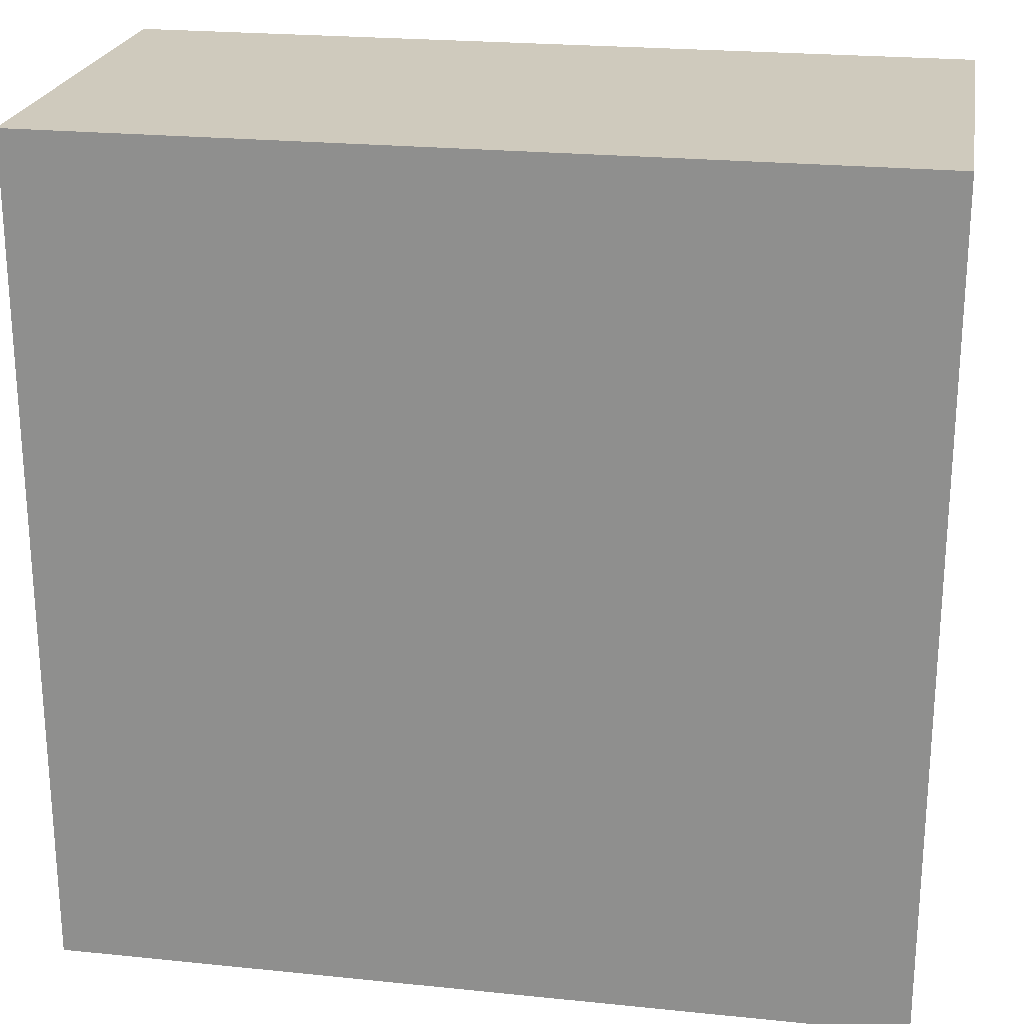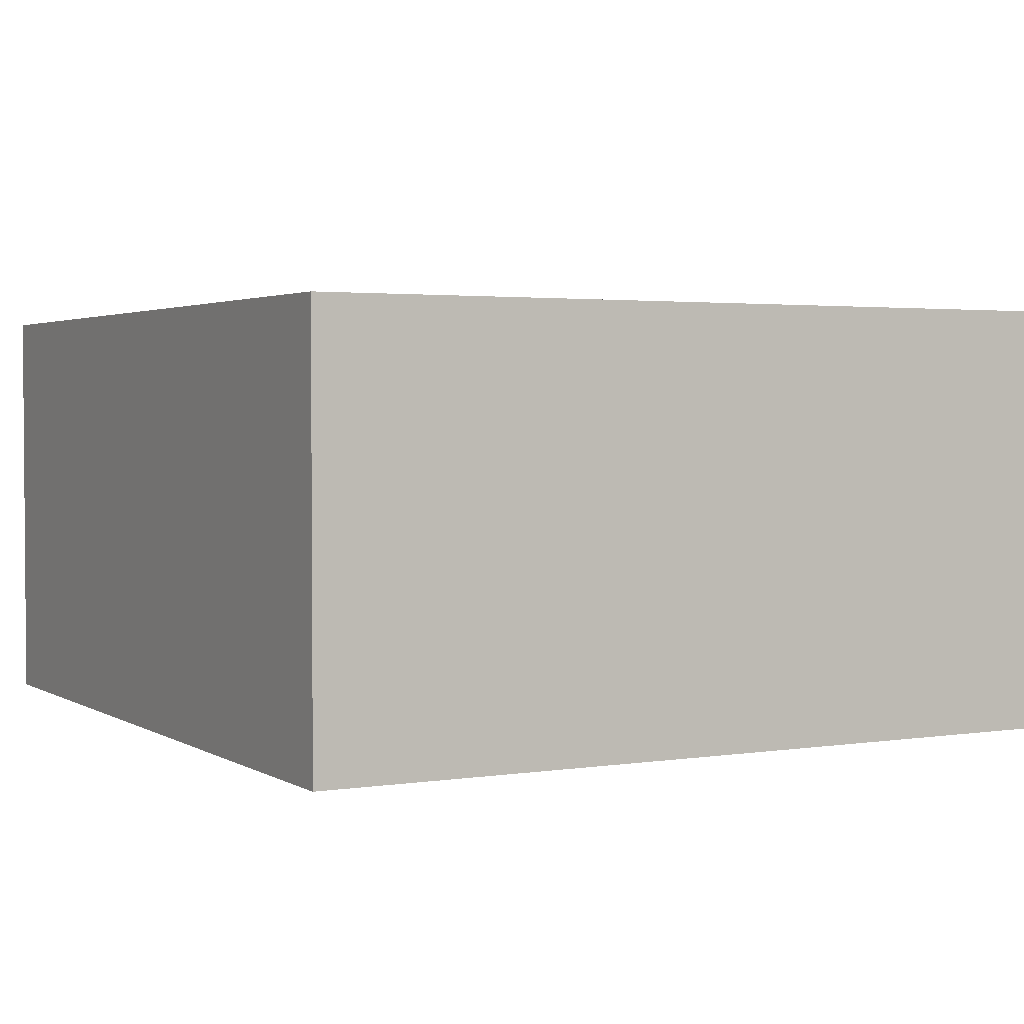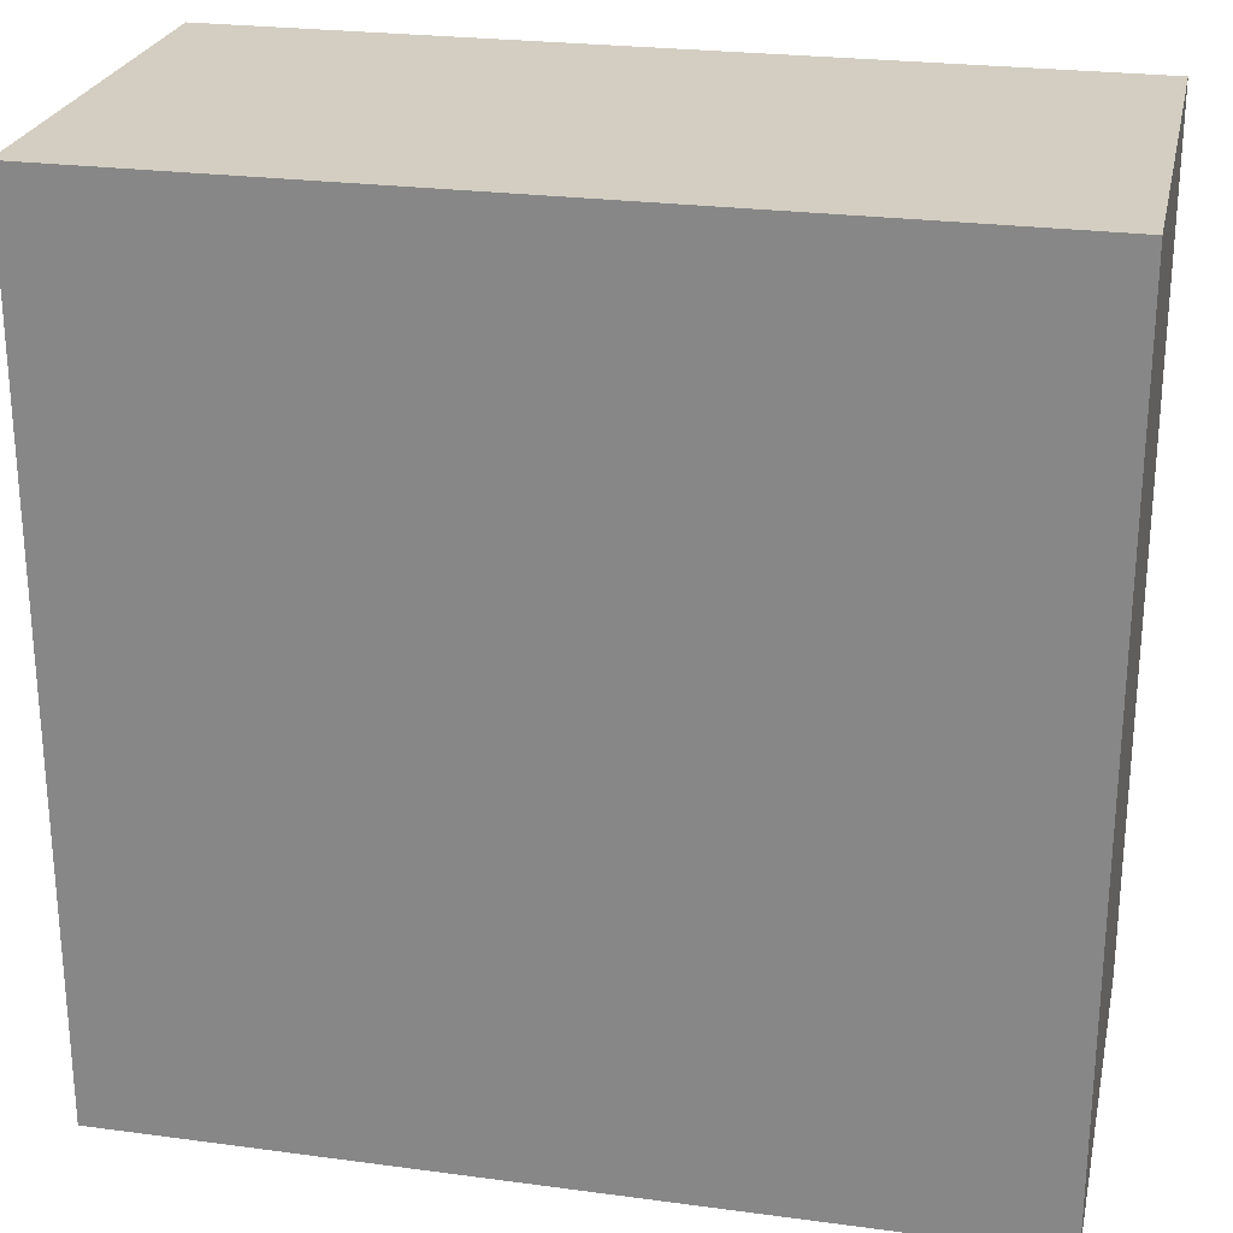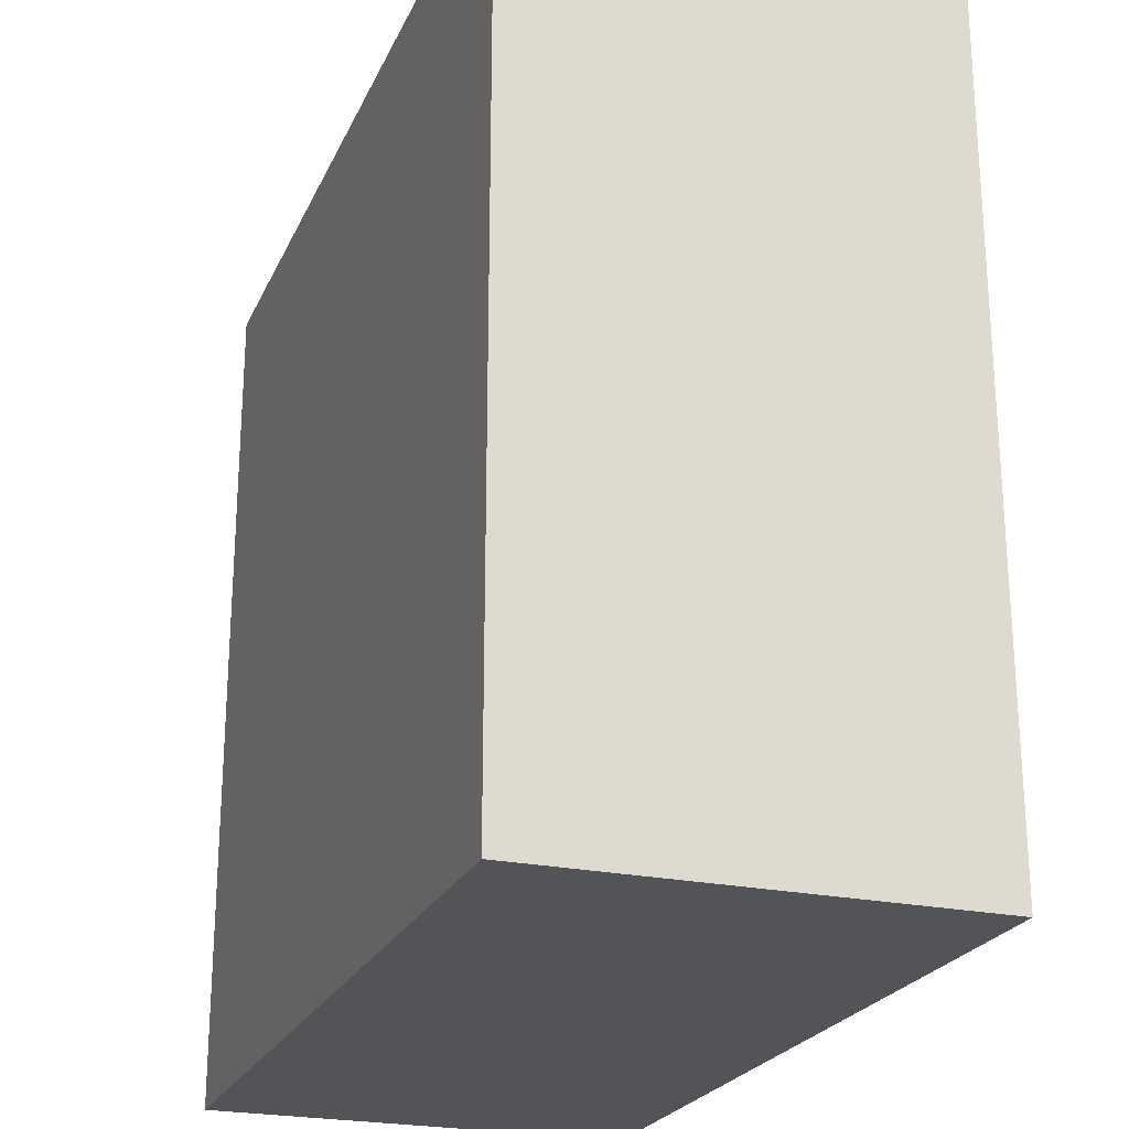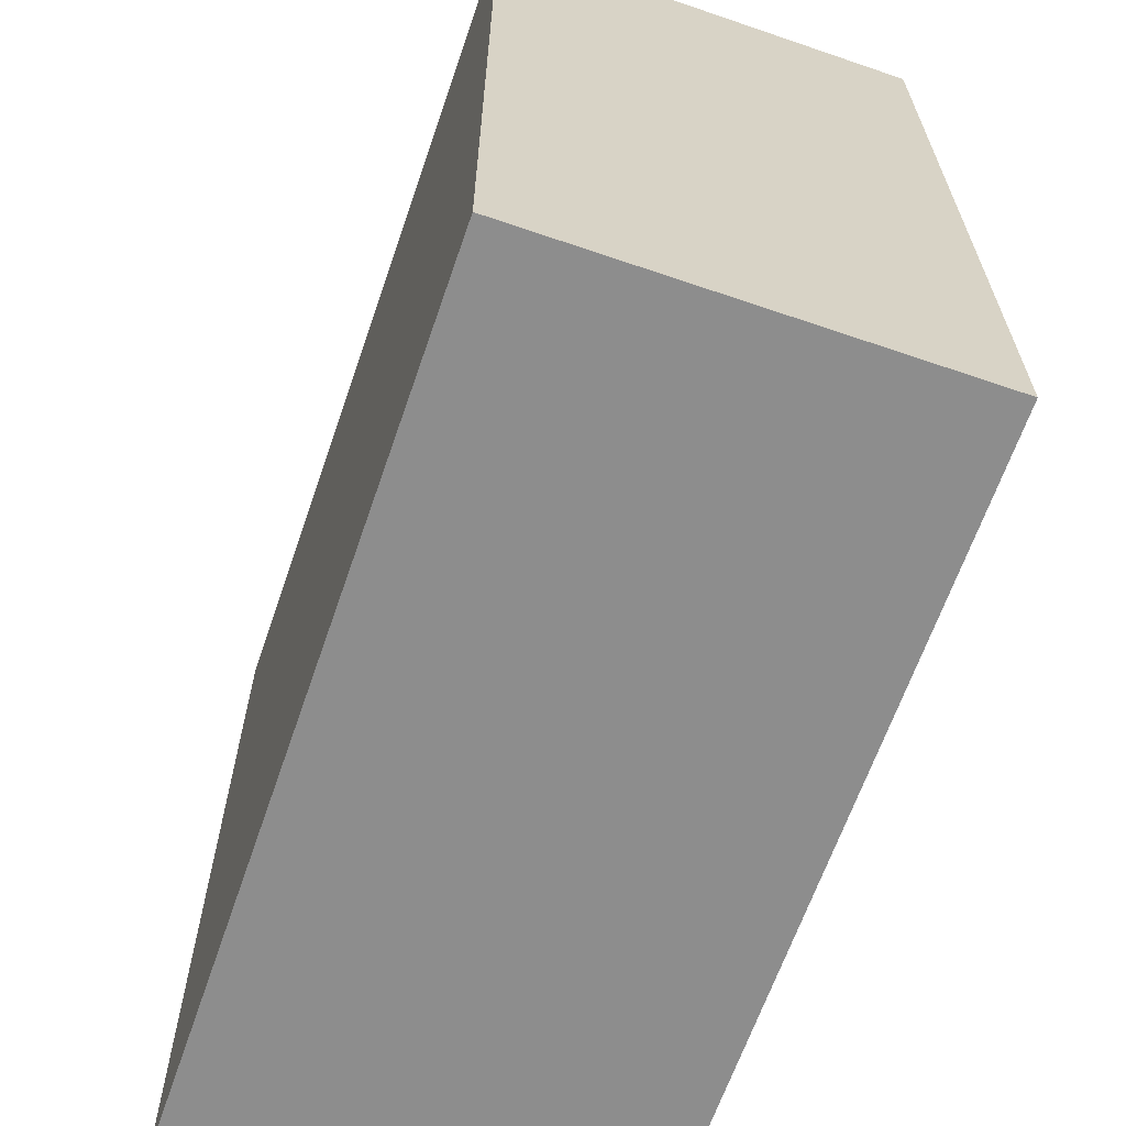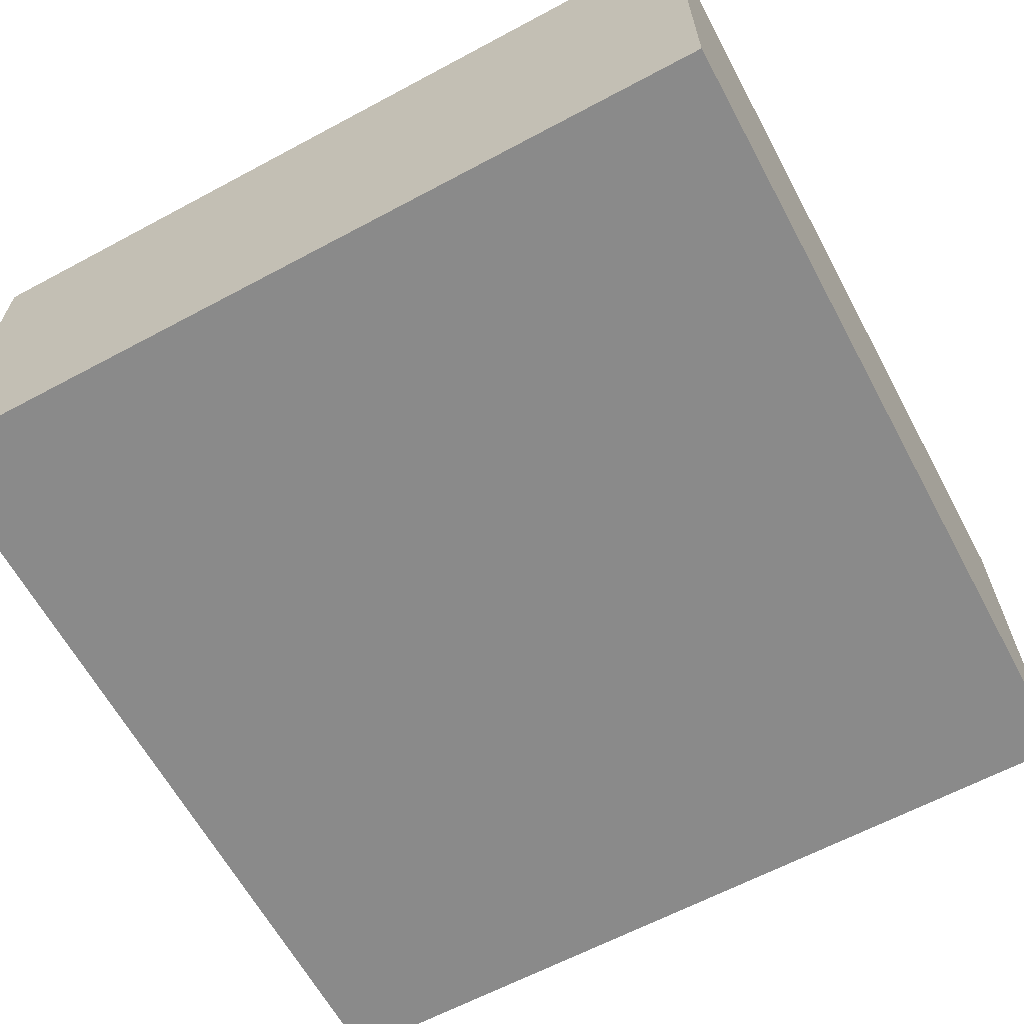
<metadata>
{"format":"obj","ext":"obj","renderer":"f3d","projection":"perspective","resolution":1024,"background":"white","views":[{"elev":22.9,"azim":9.9,"up":"+Z"},{"elev":2.6,"azim":151.4,"up":"+Y"},{"elev":25.1,"azim":12.2,"up":"+Z"},{"elev":-23.5,"azim":-109.7,"up":"+Z"},{"elev":-64.6,"azim":71.0,"up":"+Z"},{"elev":-63.4,"azim":-61.6,"up":"+Y"}]}
</metadata>
<code>
o
v -0.8 0.8 0.8
v -0.8 0.8 -0.8
v -0.8 0.9 0.8
v -0.8 0.9 0.3
v -0.8 0.9 0.2
v -0.8 0.9 -0.4
v -0.8 0.9 -0.5
v -0.8 0.9 -0.8
v -0.8 1 0.8
v -0.8 1 0.3
v -0.8 1 0.2
v -0.8 1 -0.4
v -0.8 1 -0.5
v -0.8 1 -0.8
v -0.8 1.1 0.8
v -0.8 1.1 0.6
v -0.8 1.1 0.5
v -0.8 1.1 -0.1
v -0.8 1.1 -0.2
v -0.8 1.1 -0.8
v -0.8 1.2 0.8
v -0.8 1.2 0.6
v -0.8 1.2 0.5
v -0.8 1.2 -0.1
v -0.8 1.2 -0.2
v -0.8 1.2 -0.8
v -0.8 1.3 0.8
v -0.8 1.3 0.2
v -0.8 1.3 0.1
v -0.8 1.3 -0.5
v -0.8 1.3 -0.6
v -0.8 1.3 -0.8
v -0.8 1.4 0.8
v -0.8 1.4 0.2
v -0.8 1.4 0.1
v -0.8 1.4 -0.5
v -0.8 1.4 -0.6
v -0.8 1.4 -0.8
v -0.8 1.5 0.7
v -0.8 1.5 0.3
v -0.8 1.5 0.2
v -0.8 1.5 -0.3
v -0.8 1.5 -0.4
v -0.8 1.5 -0.8
v -0.8 1.6 0.8
v -0.8 1.6 0.7
v -0.8 1.6 0.3
v -0.8 1.6 0.2
v -0.8 1.6 -0.3
v -0.8 1.6 -0.4
v -0.8 1.6 -0.8
v 0.8 0.8 0.8
v 0.8 0.8 -0.8
v 0.8 0.9 0.8
v 0.8 0.9 0.4
v 0.8 0.9 0.3
v 0.8 0.9 -0.4
v 0.8 0.9 -0.5
v 0.8 0.9 -0.8
v 0.8 1 0.8
v 0.8 1 0.4
v 0.8 1 0.3
v 0.8 1 -0.4
v 0.8 1 -0.5
v 0.8 1 -0.8
v 0.8 1.1 0.8
v 0.8 1.1 0.1
v 0.8 1.1 0
v 0.8 1.1 -0.8
v 0.8 1.2 0.8
v 0.8 1.2 0.1
v 0.8 1.2 0
v 0.8 1.2 -0.8
v 0.8 1.3 0.8
v 0.8 1.3 0.5
v 0.8 1.3 0.4
v 0.8 1.3 -0.2
v 0.8 1.3 -0.3
v 0.8 1.3 -0.8
v 0.8 1.4 0.8
v 0.8 1.4 0.5
v 0.8 1.4 0.4
v 0.8 1.4 -0.2
v 0.8 1.4 -0.3
v 0.8 1.4 -0.8
v 0.8 1.5 0.7
v 0.8 1.5 0.3
v 0.8 1.5 0.2
v 0.8 1.5 -0.3
v 0.8 1.5 -0.4
v 0.8 1.5 -0.8
v 0.8 1.6 0.8
v 0.8 1.6 0.7
v 0.8 1.6 0.3
v 0.8 1.6 0.2
v 0.8 1.6 -0.3
v 0.8 1.6 -0.4
v 0.8 1.6 -0.8
v -0.8 0.8 0.8
v -0.8 0.9 0.8
v -0.8 1 0.8
v -0.8 1.1 0.8
v -0.8 1.2 0.8
v -0.8 1.3 0.8
v -0.8 1.4 0.8
v -0.8 1.6 0.8
v -0.6 1.3 0.8
v -0.6 1.4 0.8
v -0.5 0.9 0.8
v -0.5 1 0.8
v -0.5 1.3 0.8
v -0.5 1.4 0.8
v -0.4 0.9 0.8
v -0.4 1 0.8
v -0.2 1.1 0.8
v -0.2 1.2 0.8
v -0.1 1.1 0.8
v -0.1 1.2 0.8
v 0.2 0.9 0.8
v 0.2 1 0.8
v 0.3 0.9 0.8
v 0.3 1 0.8
v 0.3 1.3 0.8
v 0.3 1.4 0.8
v 0.4 1.3 0.8
v 0.4 1.4 0.8
v 0.5 1.1 0.8
v 0.5 1.2 0.8
v 0.6 1.1 0.8
v 0.6 1.2 0.8
v 0.8 0.8 0.8
v 0.8 0.9 0.8
v 0.8 1 0.8
v 0.8 1.1 0.8
v 0.8 1.2 0.8
v 0.8 1.3 0.8
v 0.8 1.4 0.8
v 0.8 1.6 0.8
v -0.8 0.8 -0.8
v -0.8 0.9 -0.8
v -0.8 1 -0.8
v -0.8 1.1 -0.8
v -0.8 1.2 -0.8
v -0.8 1.3 -0.8
v -0.8 1.4 -0.8
v -0.8 1.5 -0.8
v -0.8 1.6 -0.8
v -0.5 1.1 -0.8
v -0.5 1.2 -0.8
v -0.4 1.1 -0.8
v -0.4 1.2 -0.8
v -0.2 1.3 -0.8
v -0.2 1.4 -0.8
v -0.1 1.3 -0.8
v -0.1 1.4 -0.8
v 0 0.9 -0.8
v 0 1 -0.8
v 0.1 0.9 -0.8
v 0.1 1 -0.8
v 0.1 1.5 -0.8
v 0.1 1.6 -0.8
v 0.2 1.5 -0.8
v 0.2 1.6 -0.8
v 0.3 1.1 -0.8
v 0.3 1.2 -0.8
v 0.4 1.1 -0.8
v 0.4 1.2 -0.8
v 0.6 0.9 -0.8
v 0.6 1 -0.8
v 0.7 0.9 -0.8
v 0.7 1 -0.8
v 0.8 0.8 -0.8
v 0.8 0.9 -0.8
v 0.8 1 -0.8
v 0.8 1.1 -0.8
v 0.8 1.2 -0.8
v 0.8 1.3 -0.8
v 0.8 1.4 -0.8
v 0.8 1.5 -0.8
v 0.8 1.6 -0.8
v -0.8 0.8 0.8
v 0.8 0.8 0.8
v -0.8 0.8 -0.8
v 0.8 0.8 -0.8
v -0.8 1.6 0.8
v 0.8 1.6 0.8
v -0.8 1.6 0.7
v -0.5 1.6 0.7
v -0.4 1.6 0.7
v 0.4 1.6 0.7
v 0.5 1.6 0.7
v 0.8 1.6 0.7
v -0.8 1.6 0.3
v -0.5 1.6 0.3
v -0.4 1.6 0.3
v 0.4 1.6 0.3
v 0.5 1.6 0.3
v 0.8 1.6 0.3
v -0.8 1.6 0.2
v -0.1 1.6 0.2
v 0 1.6 0.2
v 0.8 1.6 0.2
v -0.8 1.6 -0.3
v -0.1 1.6 -0.3
v 0 1.6 -0.3
v 0.8 1.6 -0.3
v -0.8 1.6 -0.4
v 0.1 1.6 -0.4
v 0.2 1.6 -0.4
v 0.8 1.6 -0.4
v -0.8 1.6 -0.8
v 0.1 1.6 -0.8
v 0.2 1.6 -0.8
v 0.8 1.6 -0.8
f 3 2 1
f 4 2 3
f 5 2 4
f 6 2 5
f 7 2 6
f 8 2 7
f 9 4 3
f 10 5 4
f 10 4 9
f 11 6 5
f 11 5 10
f 12 7 6
f 12 6 11
f 13 8 7
f 13 7 12
f 14 8 13
f 15 10 9
f 15 11 10
f 15 14 13
f 15 13 12
f 15 12 11
f 16 14 15
f 17 14 16
f 18 14 17
f 19 14 18
f 20 14 19
f 21 16 15
f 22 17 16
f 22 16 21
f 23 18 17
f 23 17 22
f 24 19 18
f 24 18 23
f 25 20 19
f 25 19 24
f 26 20 25
f 27 22 21
f 27 23 22
f 27 26 25
f 27 25 24
f 27 24 23
f 28 26 27
f 29 26 28
f 30 26 29
f 31 26 30
f 32 26 31
f 33 28 27
f 34 29 28
f 34 28 33
f 35 30 29
f 35 29 34
f 36 31 30
f 36 30 35
f 37 32 31
f 37 31 36
f 38 32 37
f 39 34 33
f 39 35 34
f 39 38 37
f 39 37 36
f 39 36 35
f 40 38 39
f 41 38 40
f 42 38 41
f 43 38 42
f 44 38 43
f 45 39 33
f 46 40 39
f 46 39 45
f 47 41 40
f 47 40 46
f 48 42 41
f 48 41 47
f 49 43 42
f 49 42 48
f 50 44 43
f 50 43 49
f 51 44 50
f 52 53 54
f 54 53 55
f 55 53 56
f 56 53 57
f 57 53 58
f 58 53 59
f 54 55 60
f 55 56 61
f 60 55 61
f 56 57 62
f 61 56 62
f 57 58 63
f 62 57 63
f 58 59 64
f 63 58 64
f 64 59 65
f 60 61 66
f 61 62 66
f 64 65 66
f 63 64 66
f 62 63 66
f 66 65 67
f 67 65 68
f 68 65 69
f 66 67 70
f 67 68 71
f 70 67 71
f 68 69 72
f 71 68 72
f 72 69 73
f 70 71 74
f 71 72 74
f 72 73 74
f 74 73 75
f 75 73 76
f 76 73 77
f 77 73 78
f 78 73 79
f 74 75 80
f 75 76 81
f 80 75 81
f 76 77 82
f 81 76 82
f 77 78 83
f 82 77 83
f 78 79 84
f 83 78 84
f 84 79 85
f 80 81 86
f 81 82 86
f 84 85 86
f 83 84 86
f 82 83 86
f 86 85 87
f 87 85 88
f 88 85 89
f 89 85 90
f 90 85 91
f 80 86 92
f 86 87 93
f 92 86 93
f 87 88 94
f 93 87 94
f 88 89 95
f 94 88 95
f 89 90 96
f 95 89 96
f 90 91 97
f 96 90 97
f 97 91 98
f 107 104 103
f 107 105 104
f 108 106 105
f 108 105 107
f 109 100 99
f 109 101 100
f 110 102 101
f 110 101 109
f 111 108 107
f 111 107 103
f 112 106 108
f 112 108 111
f 113 109 99
f 113 110 109
f 114 102 110
f 114 110 113
f 115 103 102
f 115 102 114
f 116 111 103
f 116 103 115
f 117 115 114
f 117 116 115
f 118 111 116
f 118 116 117
f 119 113 99
f 119 114 113
f 120 117 114
f 120 114 119
f 121 119 99
f 121 120 119
f 122 117 120
f 122 120 121
f 123 111 118
f 123 112 111
f 124 106 112
f 124 112 123
f 125 123 118
f 125 124 123
f 126 106 124
f 126 124 125
f 127 117 122
f 127 118 117
f 128 125 118
f 128 118 127
f 129 127 122
f 129 128 127
f 130 125 128
f 130 128 129
f 131 121 99
f 132 122 121
f 132 121 131
f 133 129 122
f 133 122 132
f 134 130 129
f 134 129 133
f 135 125 130
f 135 130 134
f 136 126 125
f 136 125 135
f 137 106 126
f 137 126 136
f 138 106 137
f 141 142 148
f 142 143 148
f 143 144 149
f 148 143 149
f 141 148 150
f 148 149 150
f 149 144 151
f 150 149 151
f 144 145 152
f 151 144 152
f 145 146 153
f 152 145 153
f 151 152 154
f 152 153 154
f 153 146 155
f 154 153 155
f 139 140 156
f 140 141 156
f 141 150 157
f 156 141 157
f 139 156 158
f 156 157 158
f 157 150 159
f 158 157 159
f 155 146 160
f 146 147 160
f 160 147 161
f 155 160 162
f 160 161 162
f 162 161 163
f 159 150 164
f 150 151 164
f 151 154 165
f 164 151 165
f 159 164 166
f 164 165 166
f 165 154 167
f 166 165 167
f 158 159 168
f 139 158 168
f 159 166 169
f 168 159 169
f 139 168 170
f 168 169 170
f 169 166 171
f 170 169 171
f 139 170 172
f 170 171 173
f 172 170 173
f 171 166 174
f 173 171 174
f 166 167 175
f 174 166 175
f 167 154 176
f 175 167 176
f 154 155 177
f 176 154 177
f 155 162 178
f 177 155 178
f 162 163 179
f 178 162 179
f 179 163 180
f 183 182 181
f 184 182 183
f 185 186 187
f 187 186 188
f 188 186 189
f 189 186 190
f 190 186 191
f 191 186 192
f 187 188 193
f 188 189 194
f 193 188 194
f 189 190 195
f 194 189 195
f 190 191 196
f 195 190 196
f 191 192 197
f 196 191 197
f 197 192 198
f 193 194 199
f 194 195 199
f 197 198 199
f 196 197 199
f 195 196 199
f 199 198 200
f 200 198 201
f 201 198 202
f 199 200 203
f 200 201 204
f 203 200 204
f 201 202 205
f 204 201 205
f 205 202 206
f 203 204 207
f 204 205 207
f 205 206 207
f 207 206 208
f 208 206 209
f 209 206 210
f 207 208 211
f 208 209 212
f 211 208 212
f 209 210 213
f 212 209 213
f 213 210 214

</code>
